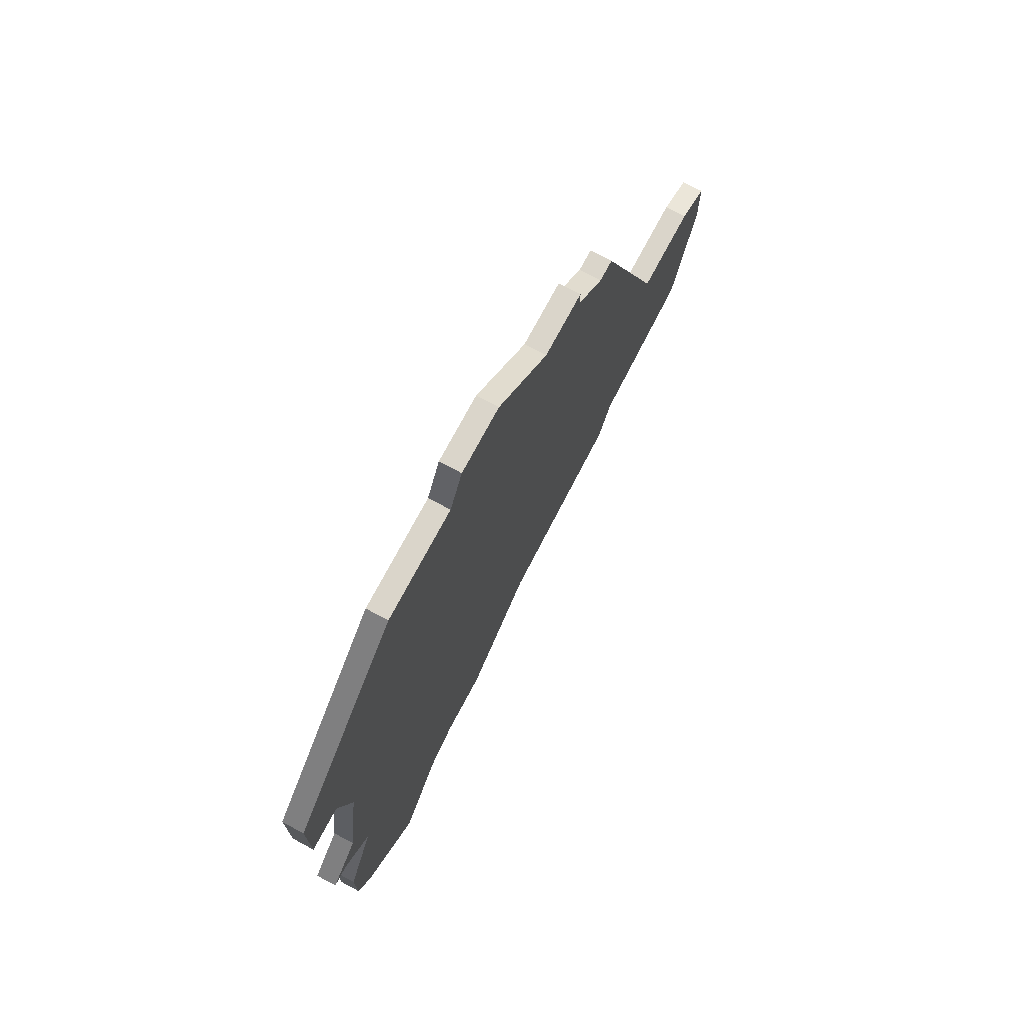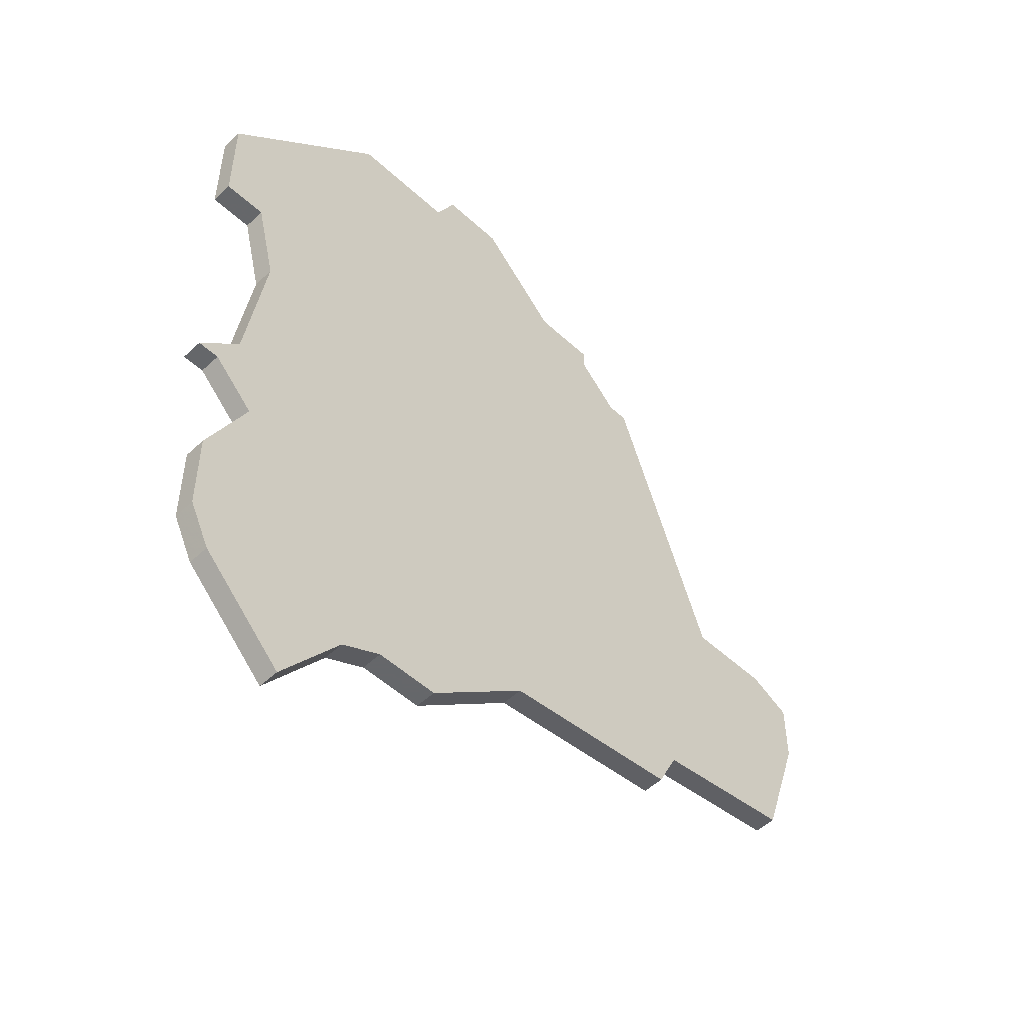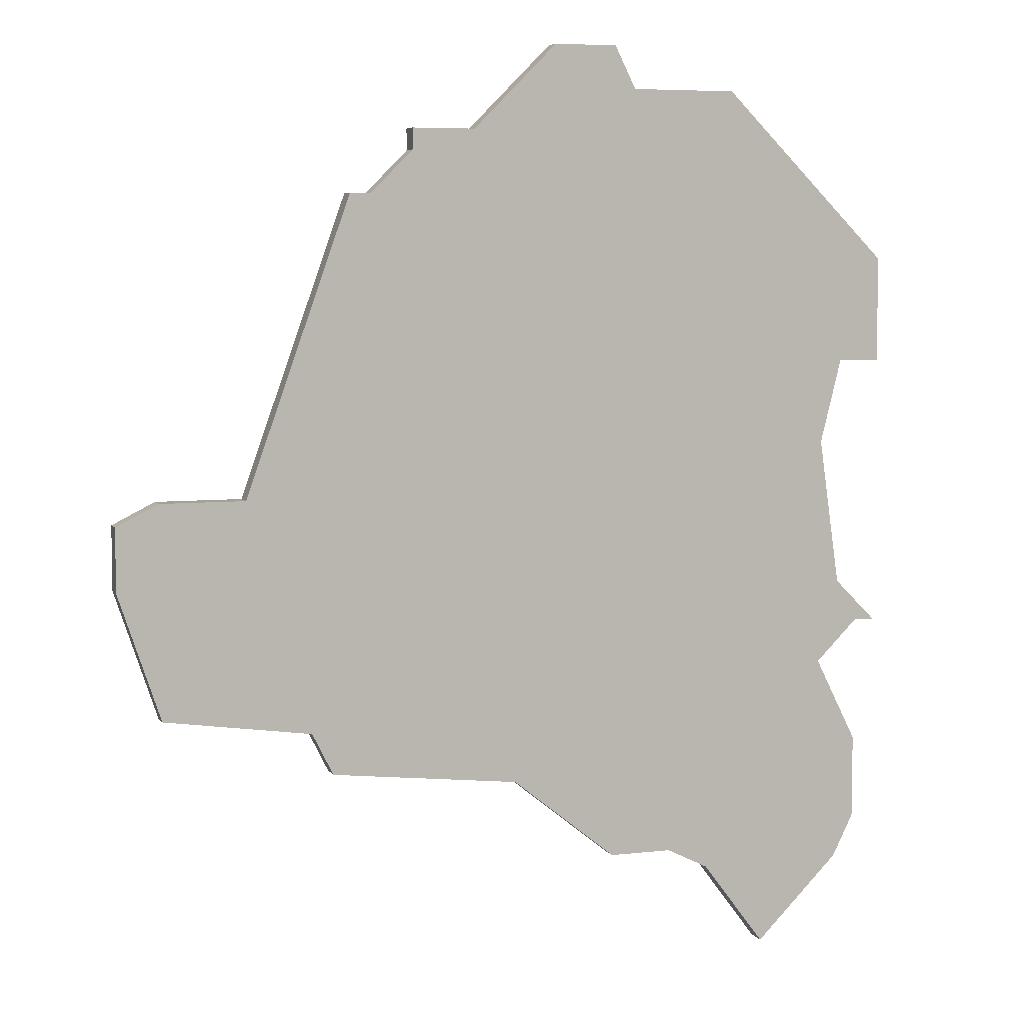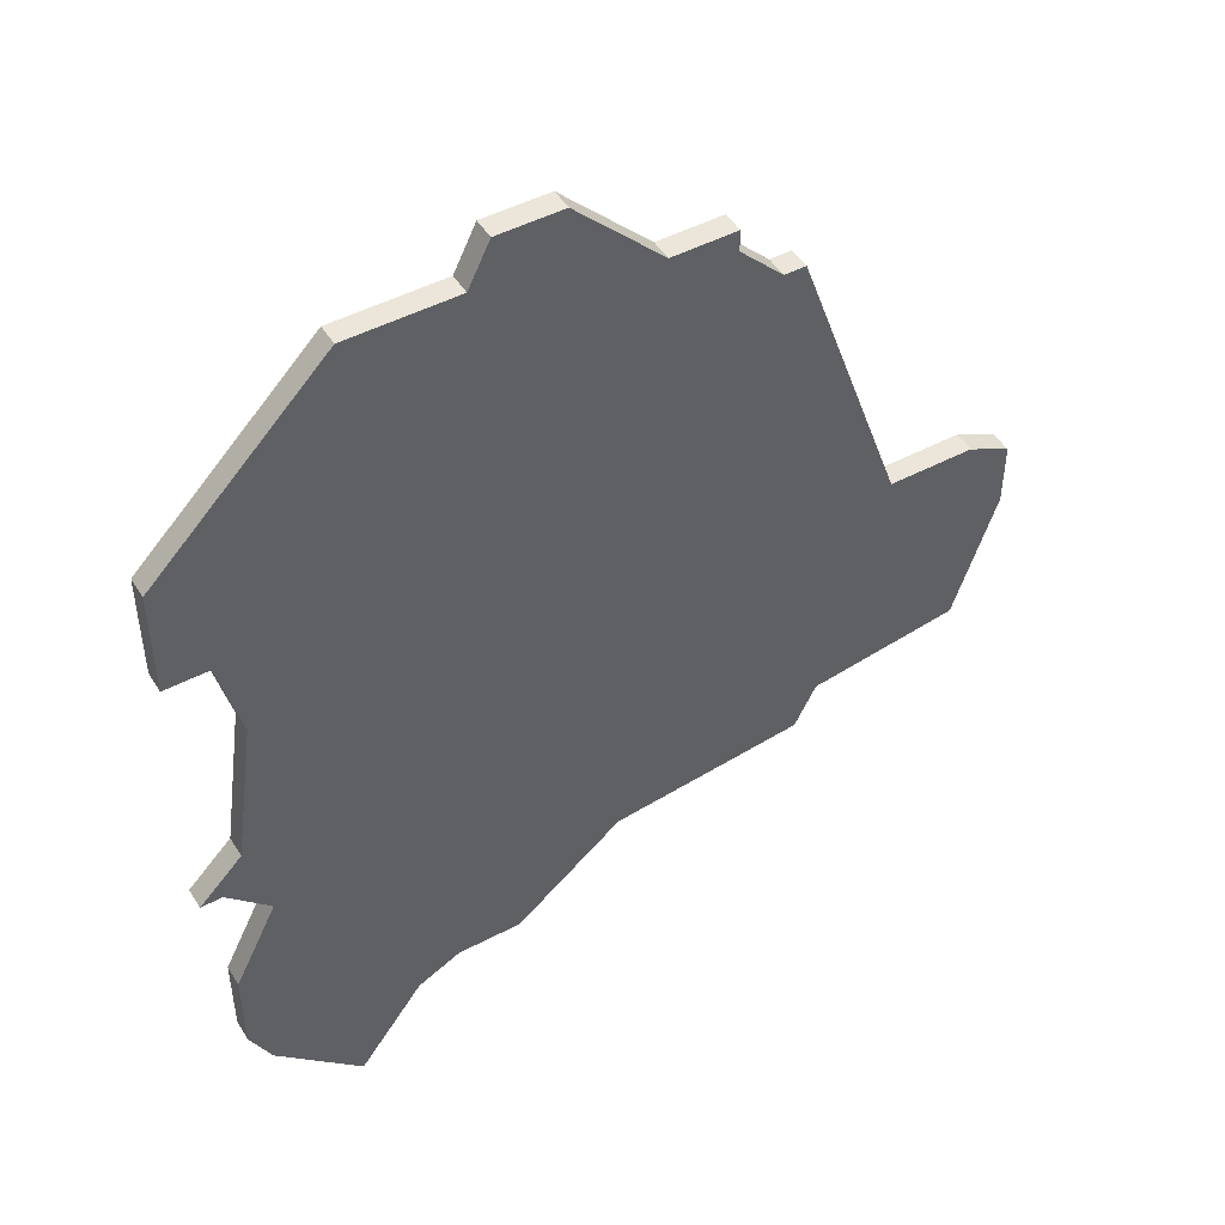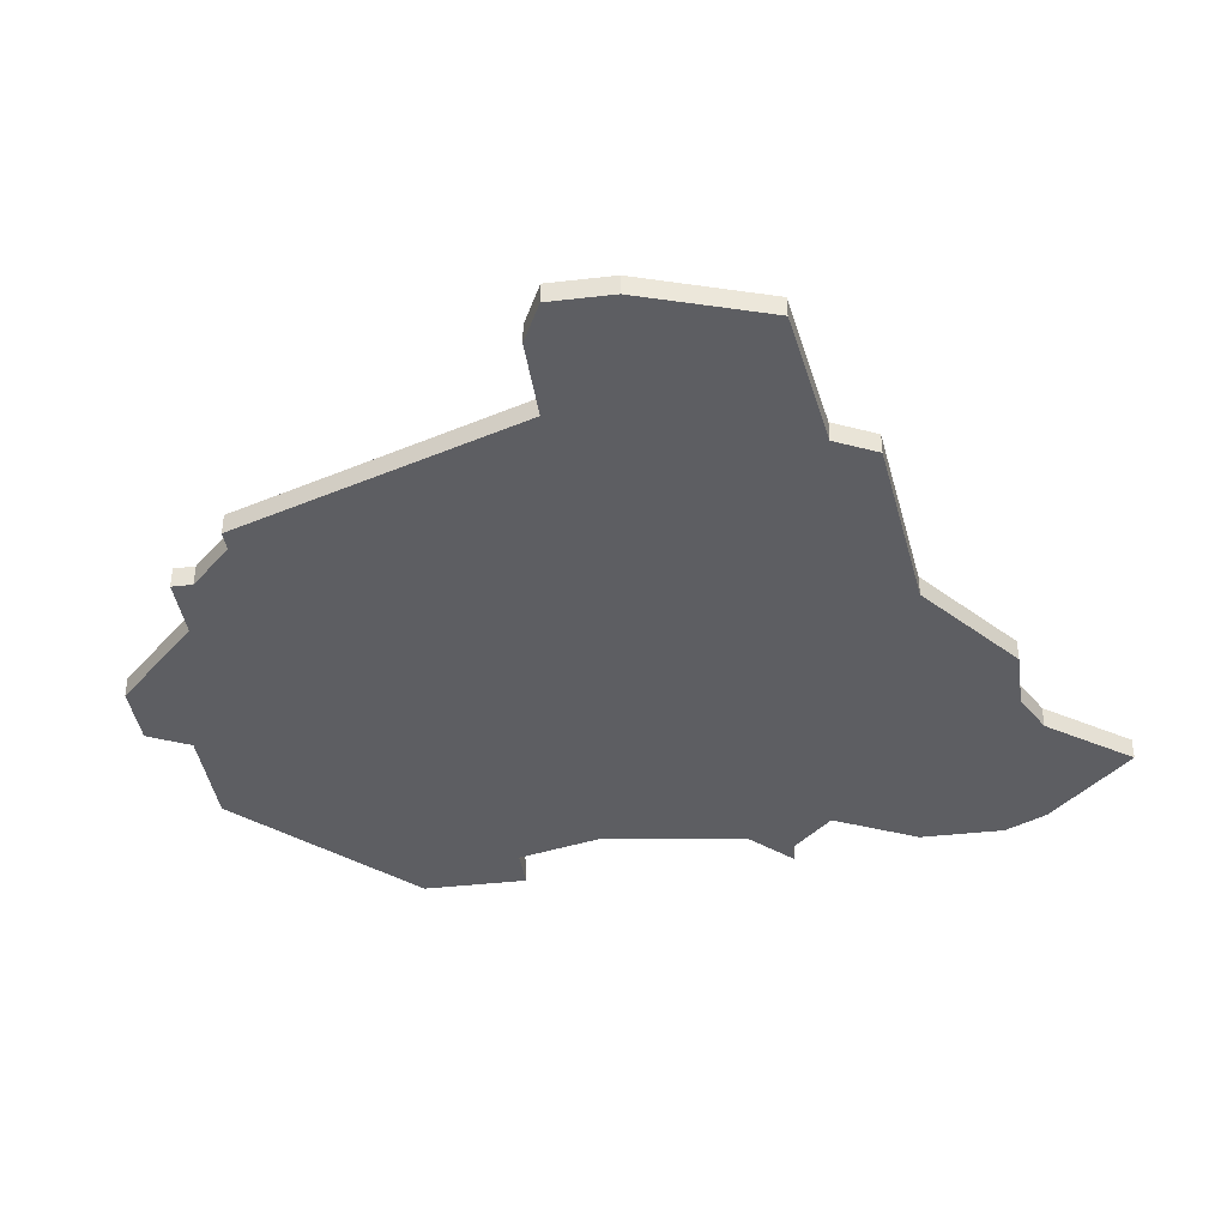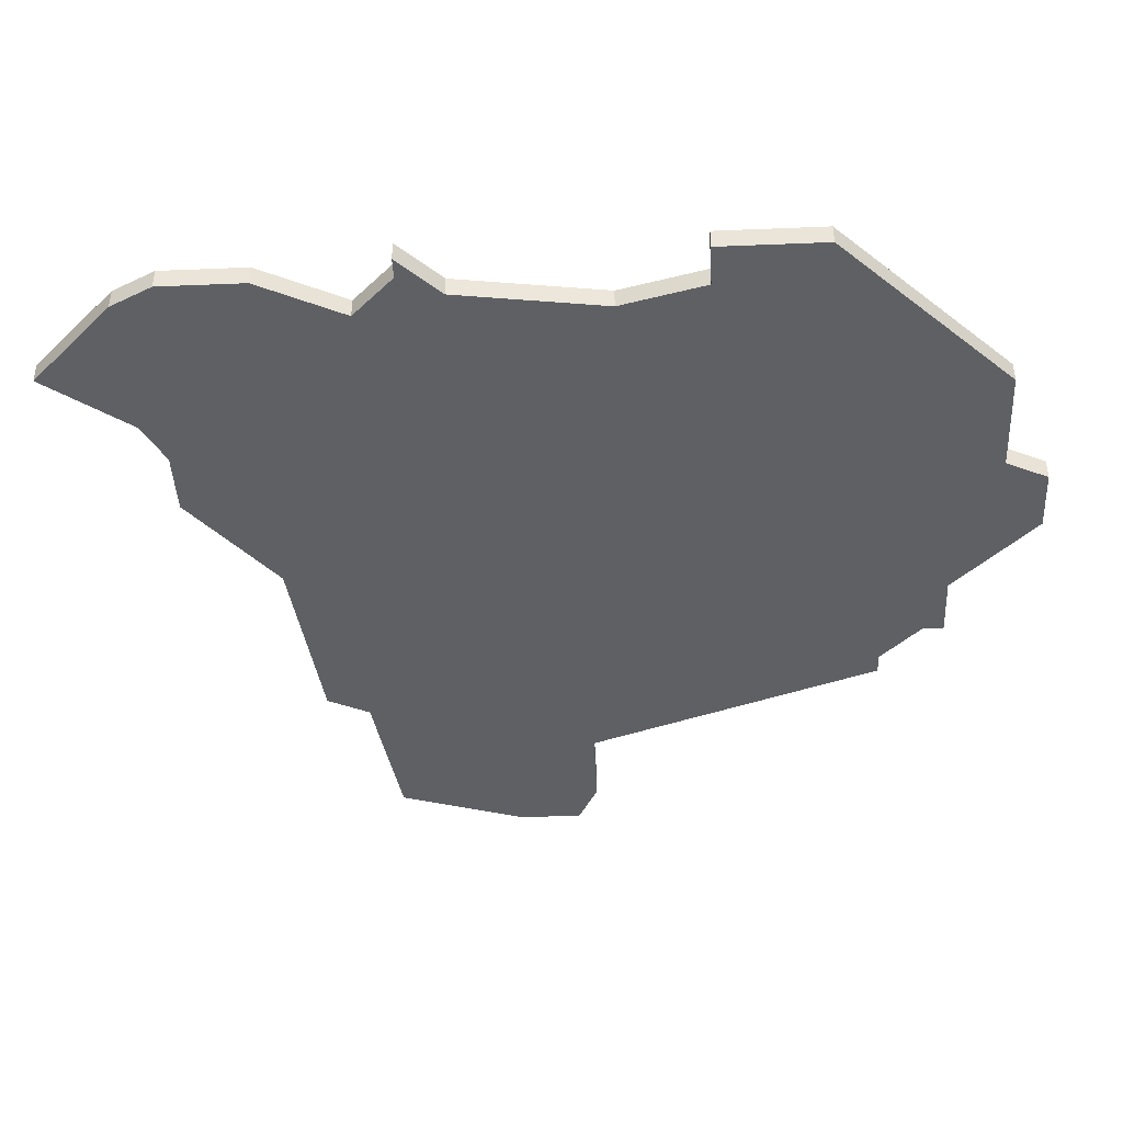
<metadata>
{"format":"obj","ext":"obj","renderer":"f3d","projection":"perspective","resolution":1024,"background":"white","views":[{"elev":74.3,"azim":118.1,"up":"+Y"},{"elev":-52.0,"azim":135.3,"up":"+Y"},{"elev":6.1,"azim":-18.9,"up":"+Y"},{"elev":48.0,"azim":149.4,"up":"+Y"},{"elev":-39.2,"azim":-81.8,"up":"+Z"},{"elev":-42.8,"azim":92.8,"up":"+Z"}]}
</metadata>
<code>
v 2593 -1148 0
v 2593 -1148 1
v 2593 -1166 0
v 2593 -1166 1
v 2593 -1153 0
v 2593 -1153 1
v 2576 -1138 0
v 2576 -1138 1
v 2584 -1178 0
v 2584 -1178 1
v 2592 -1166 0
v 2592 -1166 1
v 2592 -1176 0
v 2592 -1176 1
v 2592 -1172 0
v 2592 -1172 1
v 2567 -1145 0
v 2567 -1145 1
v 2591 -1153 0
v 2591 -1153 1
v 2591 -1178 0
v 2591 -1178 1
v 2591 -1164 0
v 2591 -1164 1
v 2566 -1145 0
v 2566 -1145 1
v 2574 -1173 0
v 2574 -1173 1
v 2582 -1177 0
v 2582 -1177 1
v 2557 -1159 0
v 2557 -1159 1
v 2557 -1169 0
v 2557 -1169 1
v 2590 -1157 0
v 2590 -1157 1
v 2590 -1168 0
v 2590 -1168 1
v 2565 -1172 0
v 2565 -1172 1
v 2564 -1170 0
v 2564 -1170 1
v 2572 -1142 0
v 2572 -1142 1
v 2580 -1140 0
v 2580 -1140 1
v 2555 -1160 0
v 2555 -1160 1
v 2555 -1163 0
v 2555 -1163 1
v 2579 -1177 0
v 2579 -1177 1
v 2579 -1138 0
v 2579 -1138 1
v 2587 -1182 0
v 2587 -1182 1
v 2561 -1159 0
v 2561 -1159 1
v 2569 -1142 0
v 2569 -1142 1
v 2569 -1143 0
v 2569 -1143 1
v 2585 -1140 0
v 2585 -1140 1
f 49 31 57
f 49 47 31
f 33 49 57
f 27 41 57
f 27 39 41
f 41 33 57
f 27 57 35
f 17 57 25
f 17 61 43
f 35 57 17
f 61 59 43
f 7 53 45
f 43 35 17
f 45 43 7
f 29 51 27
f 15 9 37
f 37 27 23
f 9 29 37
f 21 55 9
f 9 15 13
f 13 21 9
f 23 11 37
f 35 43 45
f 45 63 19
f 19 35 45
f 35 23 27
f 19 1 5
f 63 1 19
f 3 11 23
f 37 29 27
f 58 32 50
f 32 48 50
f 58 50 34
f 58 42 28
f 42 40 28
f 58 34 42
f 36 58 28
f 26 58 18
f 44 62 18
f 18 58 36
f 44 60 62
f 46 54 8
f 18 36 44
f 8 44 46
f 28 52 30
f 38 10 16
f 24 28 38
f 38 30 10
f 10 56 22
f 14 16 10
f 10 22 14
f 38 12 24
f 46 44 36
f 20 64 46
f 46 36 20
f 28 24 36
f 6 2 20
f 20 2 64
f 24 12 4
f 28 30 38
f 44 8 43
f 43 8 7
f 60 44 59
f 59 44 43
f 62 60 61
f 61 60 59
f 18 62 17
f 17 62 61
f 26 18 25
f 25 18 17
f 58 26 57
f 57 26 25
f 32 58 31
f 31 58 57
f 48 32 47
f 47 32 31
f 50 48 49
f 49 48 47
f 34 50 33
f 33 50 49
f 42 34 41
f 41 34 33
f 40 42 39
f 39 42 41
f 28 40 27
f 27 40 39
f 52 28 51
f 51 28 27
f 30 52 29
f 29 52 51
f 10 30 9
f 9 30 29
f 56 10 55
f 55 10 9
f 22 56 21
f 21 56 55
f 14 22 13
f 13 22 21
f 16 14 15
f 15 14 13
f 38 16 37
f 37 16 15
f 12 38 11
f 11 38 37
f 4 12 3
f 3 12 11
f 24 4 23
f 23 4 3
f 36 24 35
f 35 24 23
f 20 36 19
f 19 36 35
f 6 20 5
f 5 20 19
f 2 6 1
f 1 6 5
f 64 2 63
f 63 2 1
f 46 64 45
f 45 64 63
f 8 54 7
f 7 54 53
f 54 46 53
f 53 46 45

</code>
